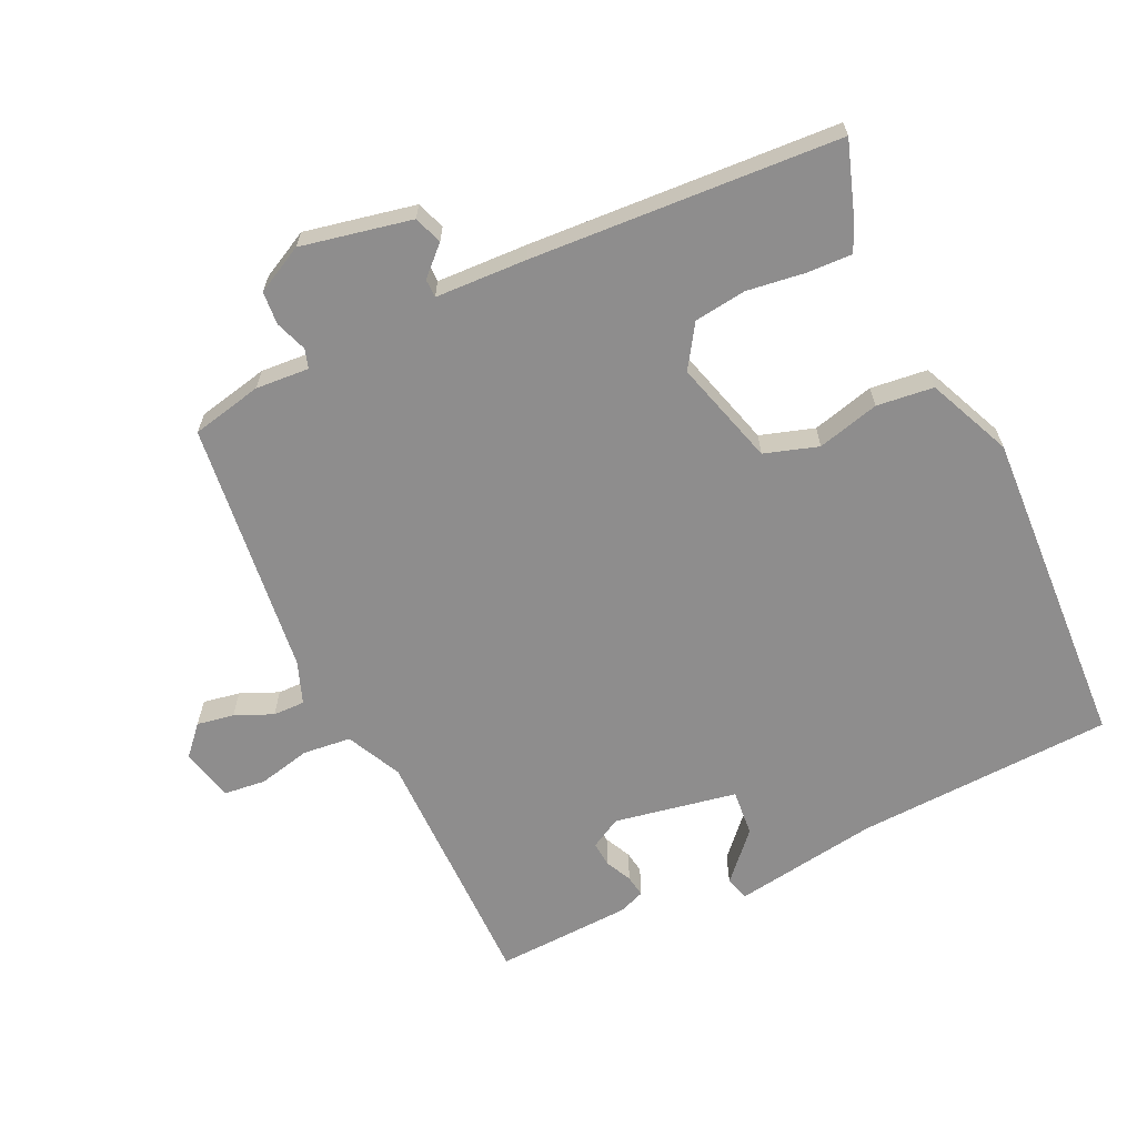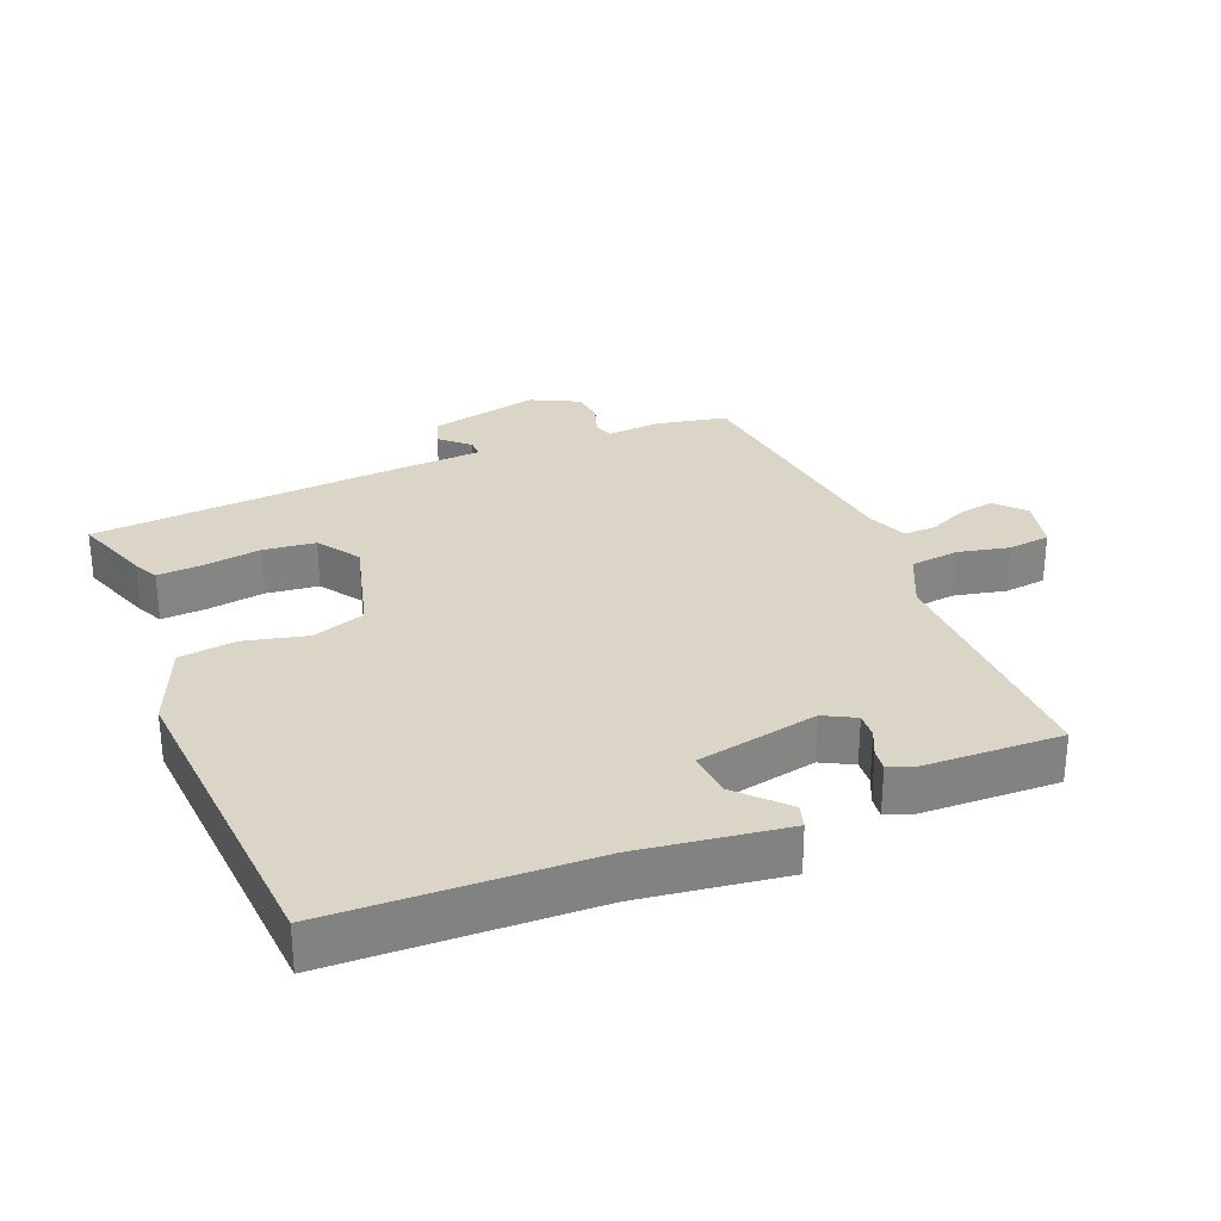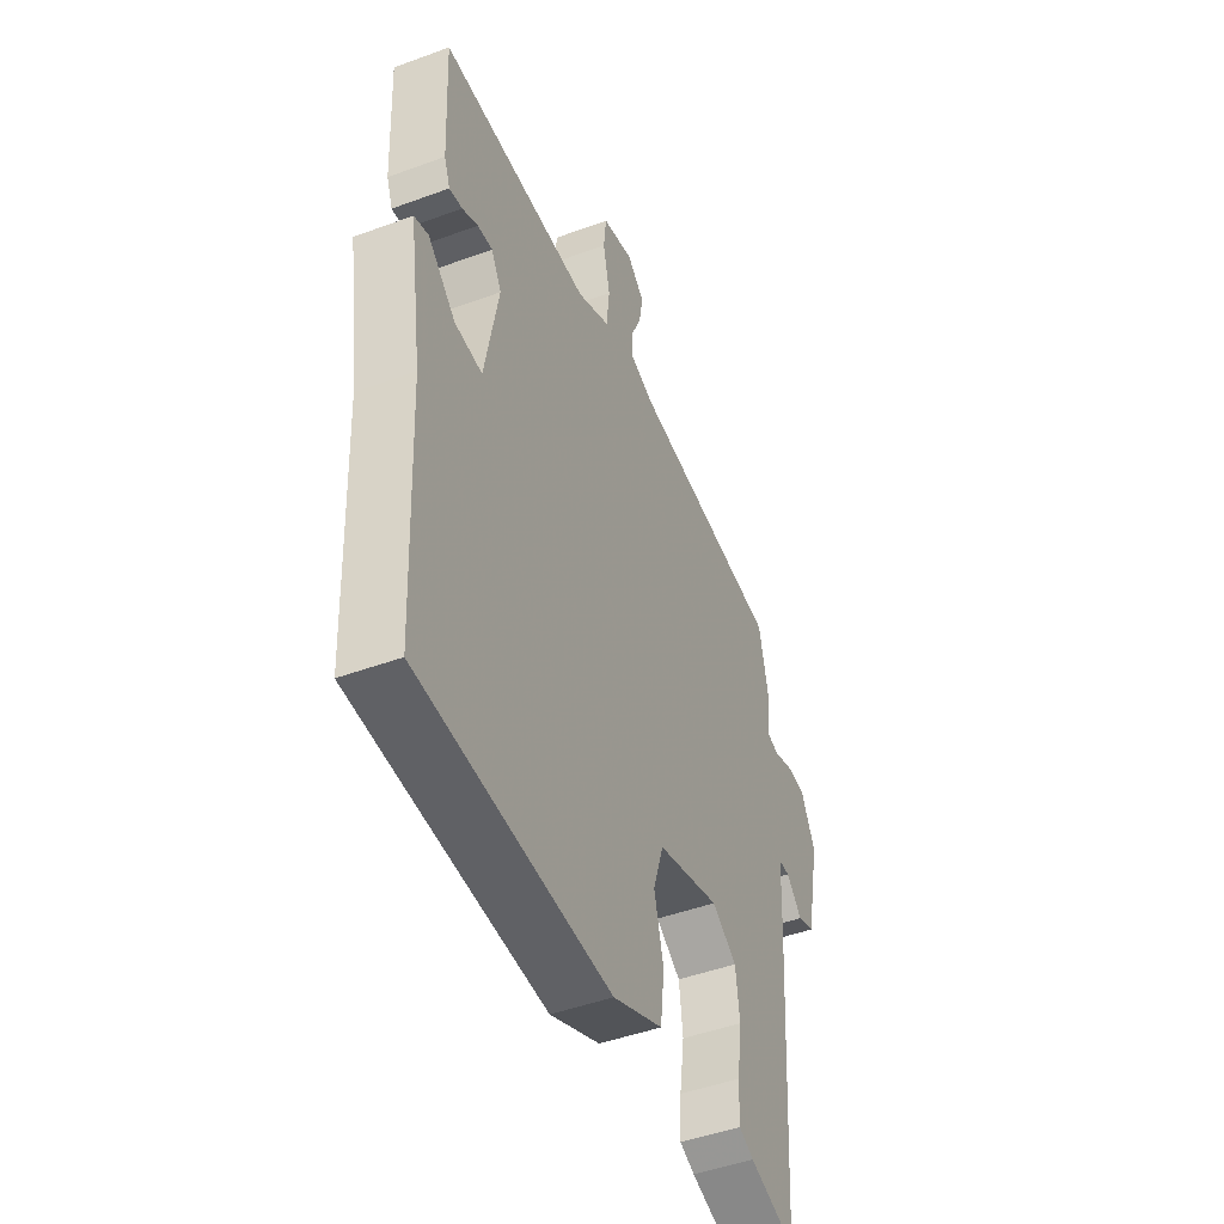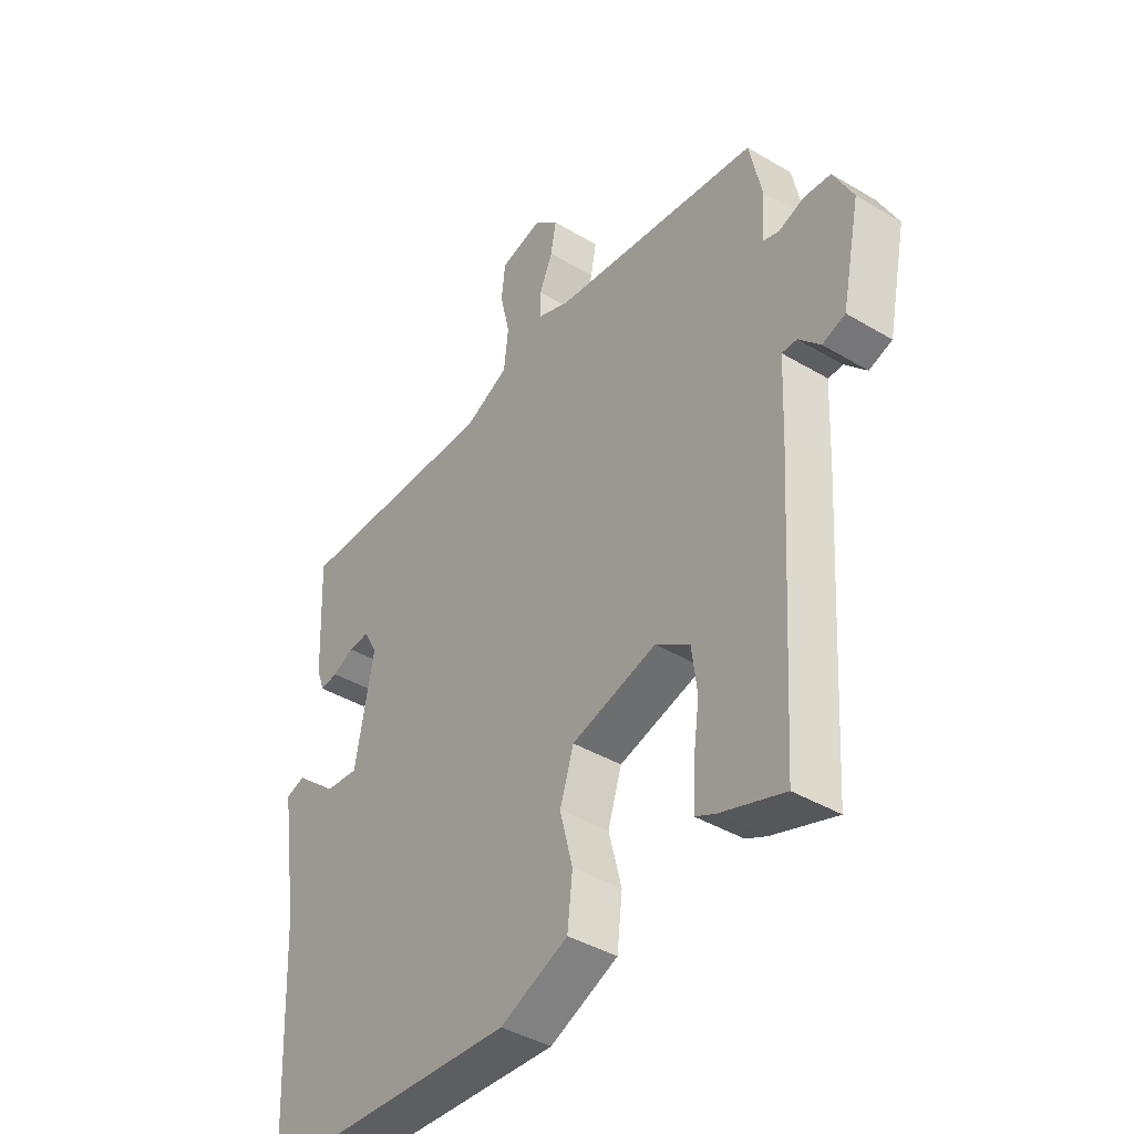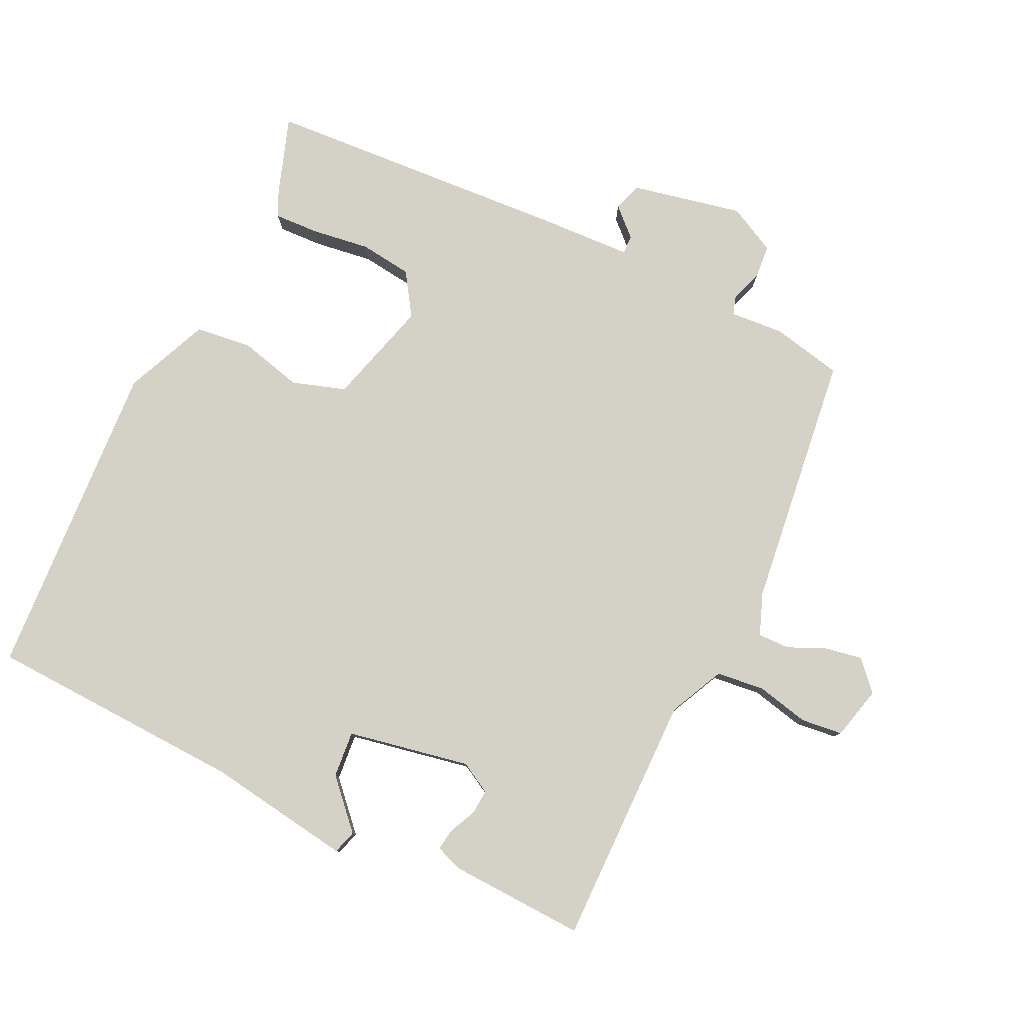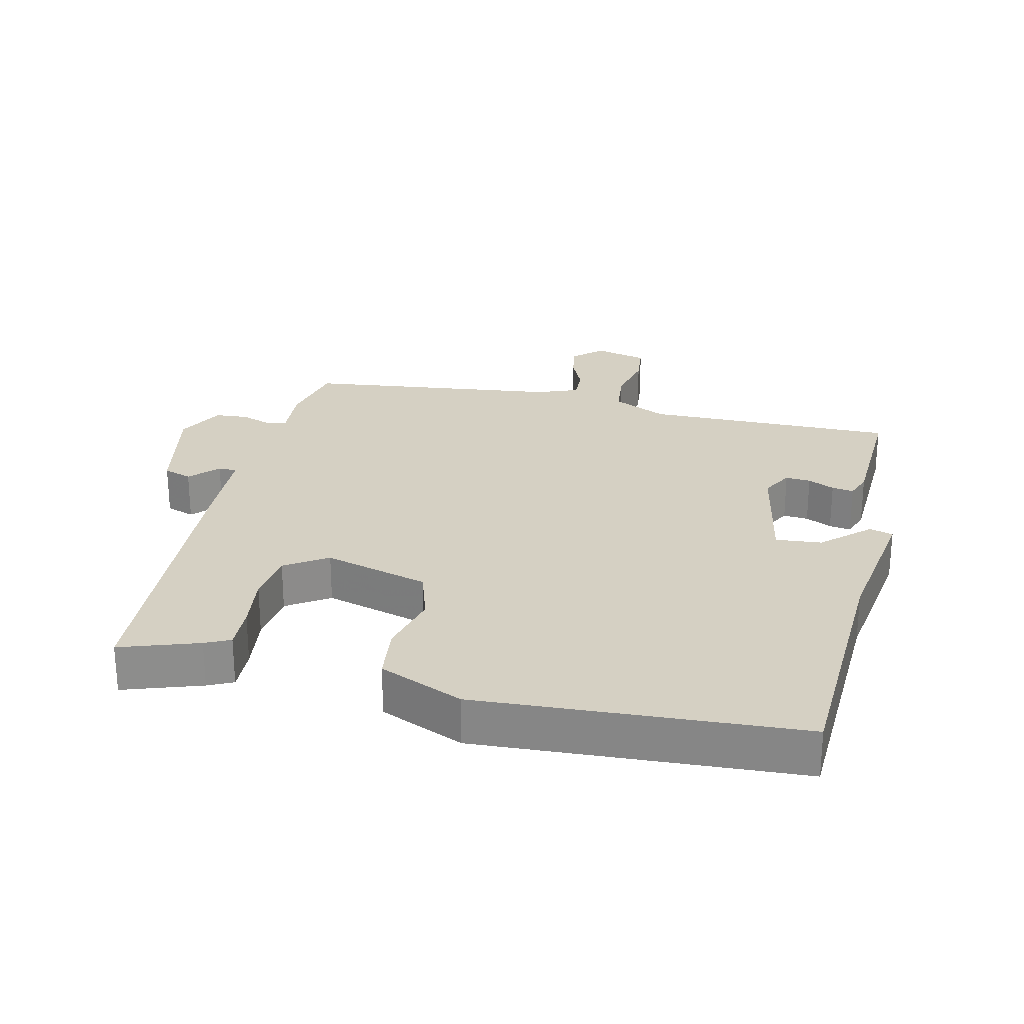
<metadata>
{"format":"obj","ext":"obj","renderer":"f3d","projection":"perspective","resolution":1024,"background":"white","views":[{"elev":-64.7,"azim":115.4,"up":"+Y"},{"elev":29.5,"azim":-112.9,"up":"+Y"},{"elev":-46.5,"azim":-67.2,"up":"+Z"},{"elev":-40.8,"azim":53.9,"up":"+Z"},{"elev":79.8,"azim":-64.5,"up":"+Y"},{"elev":26.0,"azim":-167.0,"up":"+Y"}]}
</metadata>
<code>
v -0.5 0.07 -0.5
v -0.517 0.07 -0.11
v -0.55 0.07 0.109
v -0.514 0.07 0.12
v -0.444 0.07 0.055
v -0.374 0.07 0.049
v -0.339 0.07 0.234
v -0.365 0.07 0.281
v -0.403 0.07 0.278
v -0.443 0.07 0.259
v -0.476 0.07 0.254
v -0.491 0.07 0.294
v -0.5 0.07 0.5
v -0.118 0.07 0.497
v -0.035 0.07 0.537
v -0.027 0.07 0.61
v -0.045 0.07 0.689
v -0.038 0.07 0.752
v 0.042 0.07 0.772
v 0.086 0.07 0.732
v 0.076 0.07 0.676
v 0.051 0.07 0.619
v 0.05 0.07 0.571
v 0.113 0.07 0.547
v 0.5 0.07 0.5
v 0.523 0.07 0.393
v 0.517 0.07 0.312
v 0.546 0.07 0.303
v 0.594 0.07 0.32
v 0.644 0.07 0.316
v 0.681 0.07 0.244
v 0.646 0.07 0.077
v 0.603 0.07 0.062
v 0.563 0.07 0.104
v 0.535 0.07 0.104
v 0.529 0.07 -0.034
v 0.5 0.07 -0.5
v 0.382 0.07 -0.46
v 0.344 0.07 -0.442
v 0.347 0.07 -0.374
v 0.359 0.07 -0.287
v 0.349 0.07 -0.208
v 0.285 0.07 -0.166
v 0.126 0.07 -0.211
v 0.1 0.07 -0.292
v 0.124 0.07 -0.386
v 0.114 0.07 -0.472
v -0.013 0.07 -0.527
v -0.5 0 -0.5
v -0.517 0 -0.11
v -0.55 0 0.109
v -0.514 0 0.12
v -0.444 0 0.055
v -0.374 0 0.049
v -0.339 0 0.234
v -0.365 0 0.281
v -0.403 0 0.278
v -0.443 0 0.259
v -0.476 0 0.254
v -0.491 0 0.294
v -0.5 0 0.5
v -0.118 0 0.497
v -0.035 0 0.537
v -0.027 0 0.61
v -0.045 0 0.689
v -0.038 0 0.752
v 0.042 0 0.772
v 0.086 0 0.732
v 0.076 0 0.676
v 0.051 0 0.619
v 0.05 0 0.571
v 0.113 0 0.547
v 0.5 0 0.5
v 0.523 0 0.393
v 0.517 0 0.312
v 0.546 0 0.303
v 0.594 0 0.32
v 0.644 0 0.316
v 0.681 0 0.244
v 0.646 0 0.077
v 0.603 0 0.062
v 0.563 0 0.104
v 0.535 0 0.104
v 0.529 0 -0.034
v 0.5 0 -0.5
v 0.382 0 -0.46
v 0.344 0 -0.442
v 0.347 0 -0.374
v 0.359 0 -0.287
v 0.349 0 -0.208
v 0.285 0 -0.166
v 0.126 0 -0.211
v 0.1 0 -0.292
v 0.124 0 -0.386
v 0.114 0 -0.472
v -0.013 0 -0.527
f 48 1 2
f 47 48 2
f 46 47 2
f 45 46 2
f 44 45 2
f 43 44 2
f 39 40 41
f 38 39 41
f 37 38 41
f 36 37 41
f 35 36 41
f 35 41 42
f 32 33 34
f 31 32 34
f 30 31 34
f 29 30 34
f 28 29 34
f 27 28 34 35
f 24 25 26 27
f 35 42 43
f 27 35 43
f 24 27 43
f 23 24 43
f 20 21 22
f 19 20 22
f 18 19 22
f 17 18 22
f 16 17 22
f 15 16 22 23
f 12 13 14
f 11 12 14
f 10 11 14
f 9 10 14
f 14 15 23
f 9 14 23
f 8 9 23
f 2 3 4 5
f 2 5 6
f 43 2 6
f 7 8 23 43
f 6 7 43
f 50 49 96
f 50 96 95
f 50 95 94
f 50 94 93
f 50 93 92
f 50 92 91
f 89 88 87
f 89 87 86
f 89 86 85
f 89 85 84
f 89 84 83
f 90 89 83
f 82 81 80
f 82 80 79
f 82 79 78
f 82 78 77
f 82 77 76
f 83 82 76 75
f 75 74 73 72
f 91 90 83
f 91 83 75
f 91 75 72
f 91 72 71
f 70 69 68
f 70 68 67
f 70 67 66
f 70 66 65
f 70 65 64
f 71 70 64 63
f 62 61 60
f 62 60 59
f 62 59 58
f 62 58 57
f 71 63 62
f 71 62 57
f 71 57 56
f 53 52 51 50
f 54 53 50
f 54 50 91
f 91 71 56 55
f 91 55 54
f 1 49 50 2
f 2 50 51 3
f 3 51 52 4
f 4 52 53 5
f 5 53 54 6
f 6 54 55 7
f 7 55 56 8
f 8 56 57 9
f 9 57 58 10
f 10 58 59 11
f 11 59 60 12
f 12 60 61 13
f 13 61 62 14
f 14 62 63 15
f 15 63 64 16
f 16 64 65 17
f 17 65 66 18
f 18 66 67 19
f 19 67 68 20
f 20 68 69 21
f 21 69 70 22
f 22 70 71 23
f 23 71 72 24
f 24 72 73 25
f 25 73 74 26
f 26 74 75 27
f 27 75 76 28
f 28 76 77 29
f 29 77 78 30
f 30 78 79 31
f 31 79 80 32
f 32 80 81 33
f 33 81 82 34
f 34 82 83 35
f 35 83 84 36
f 36 84 85 37
f 37 85 86 38
f 38 86 87 39
f 39 87 88 40
f 40 88 89 41
f 41 89 90 42
f 42 90 91 43
f 43 91 92 44
f 44 92 93 45
f 45 93 94 46
f 46 94 95 47
f 47 95 96 48
f 48 96 49 1

</code>
